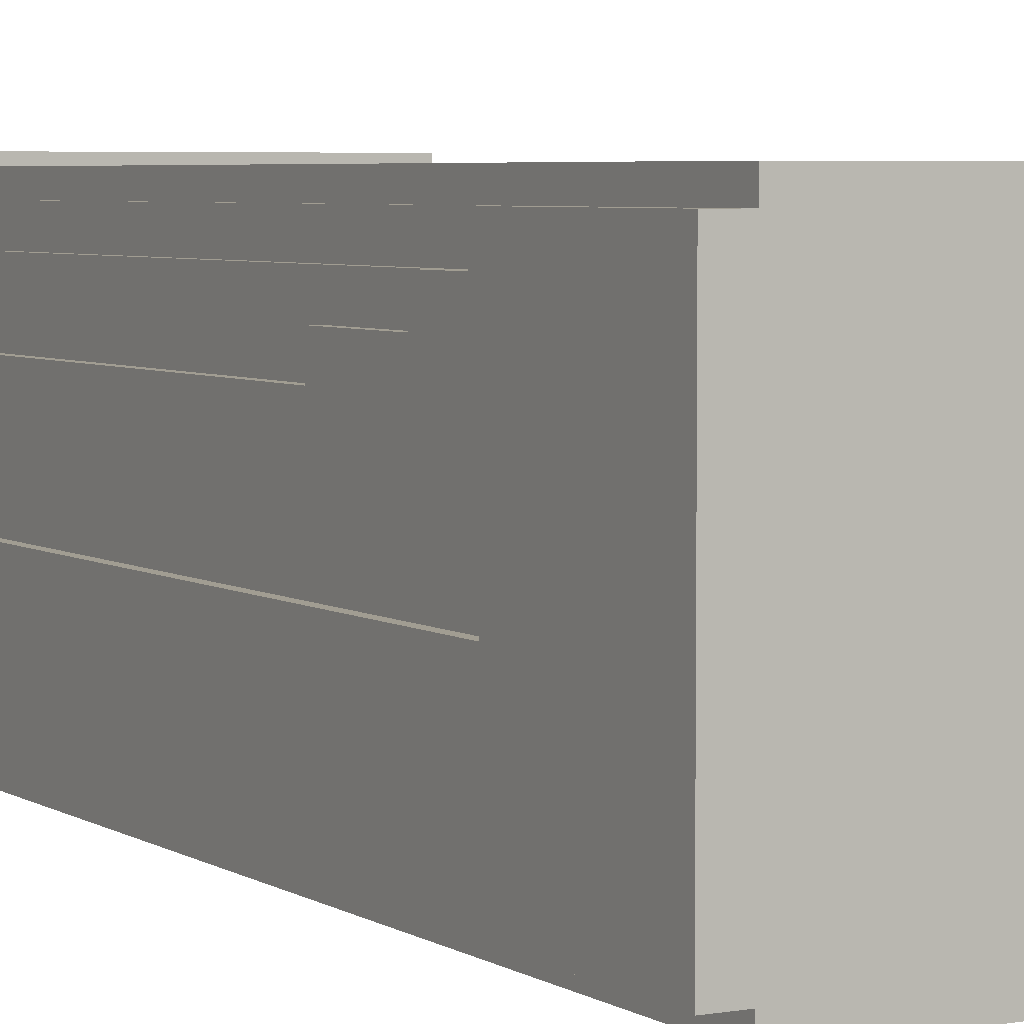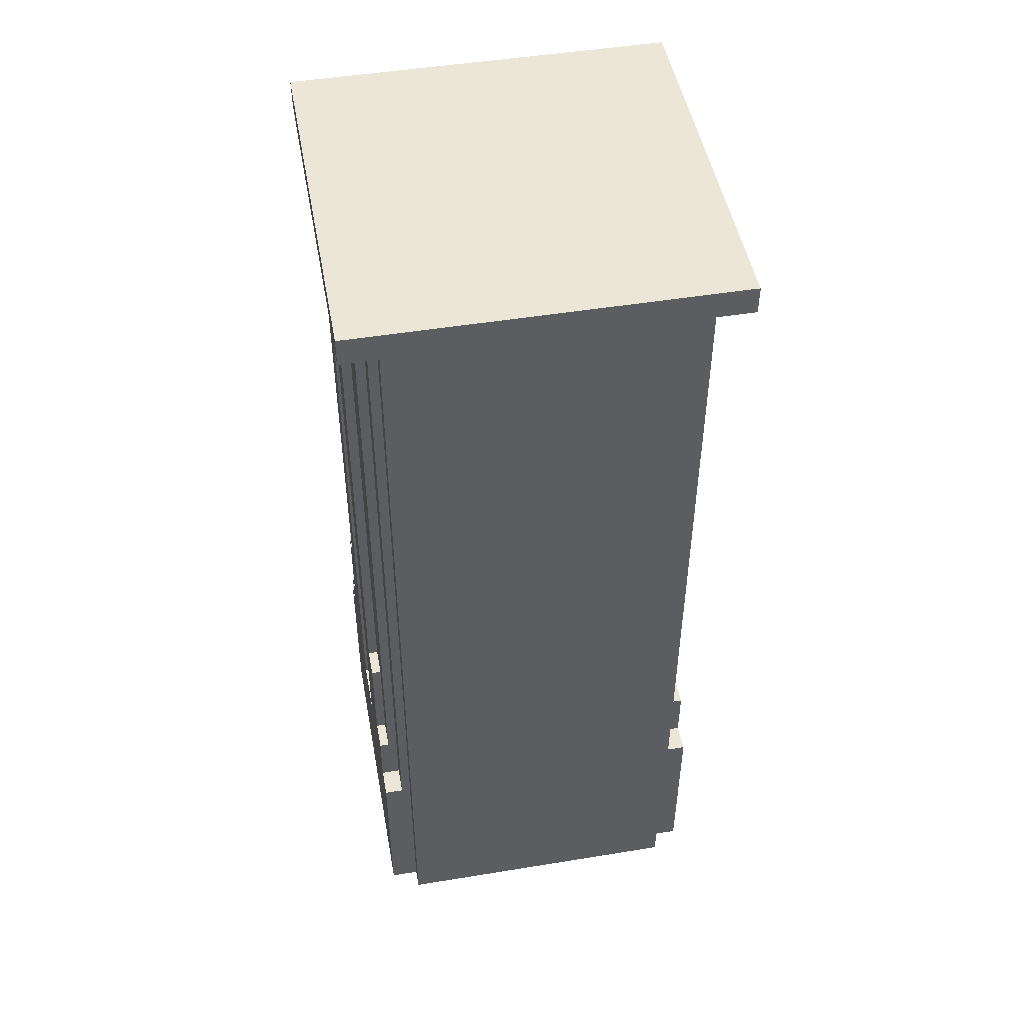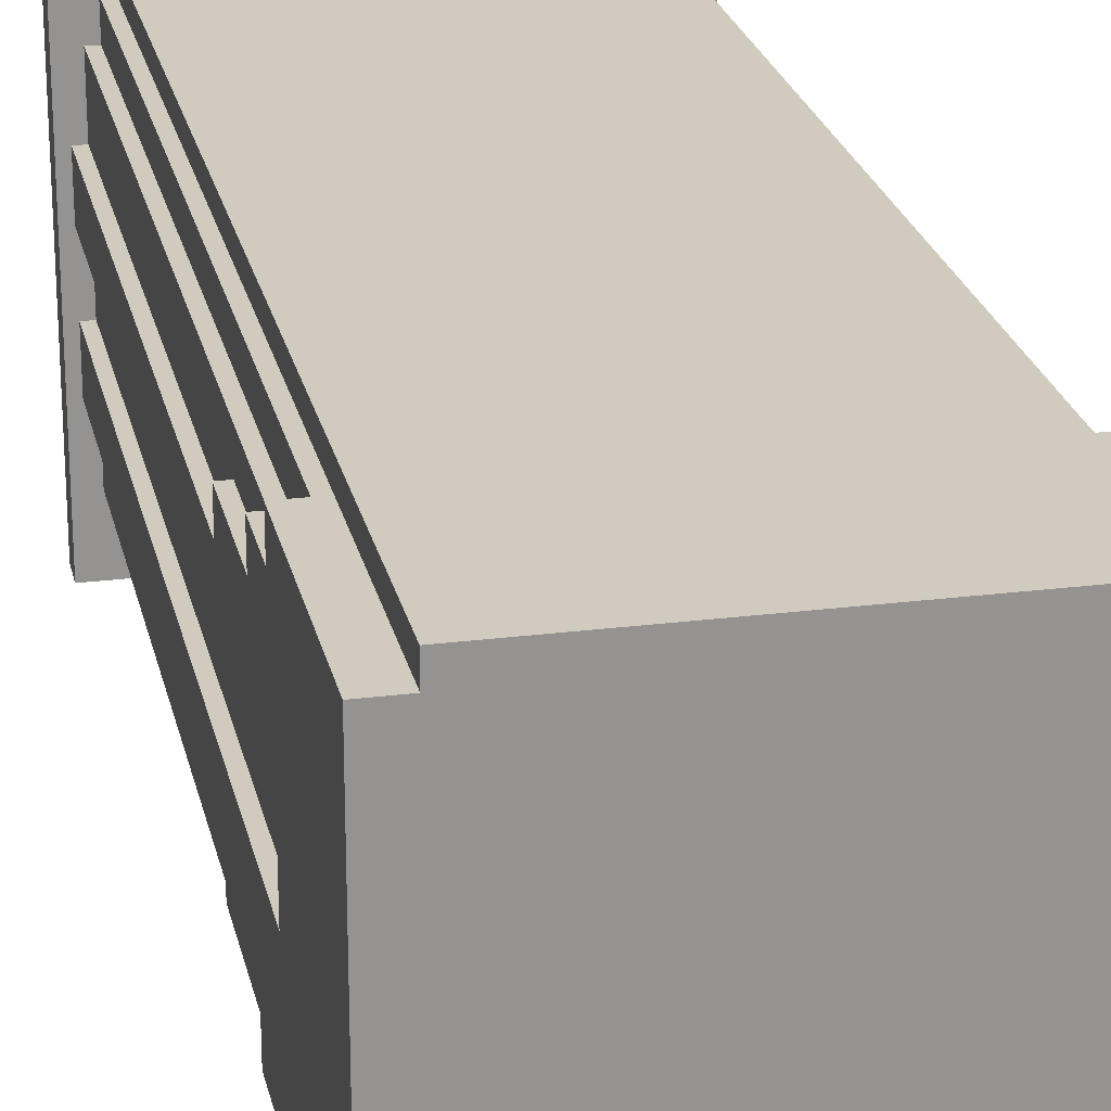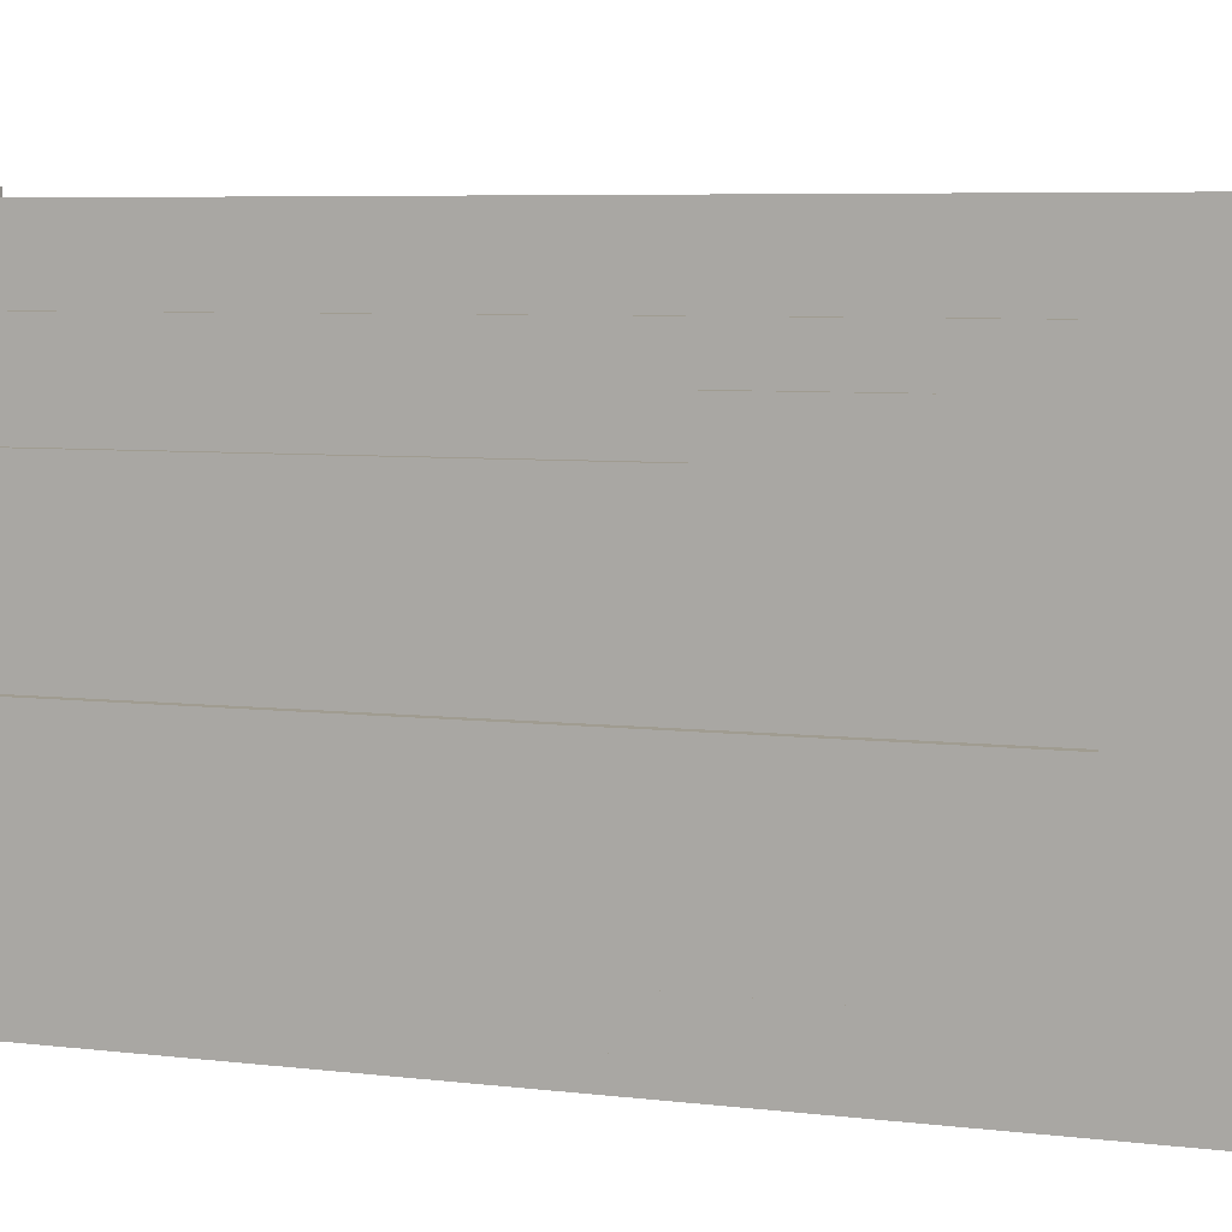
<metadata>
{"format":"obj","ext":"obj","renderer":"f3d","projection":"perspective","resolution":1024,"background":"white","views":[{"elev":4.7,"azim":-29.1,"up":"+Z"},{"elev":48.7,"azim":169.7,"up":"+Y"},{"elev":23.5,"azim":-12.1,"up":"+Z"},{"elev":4.4,"azim":-63.0,"up":"+Z"}]}
</metadata>
<code>
o
v -2 9.7 2
v -2 9.7 -2
v -2 10 2
v -2 10 -2
v -1.9 0 1.7
v -1.9 0 -1.7
v -1.9 1.9 0.3
v -1.9 1.9 -0.3
v -1.9 2 1.7
v -1.9 2 1.4
v -1.9 2 -1.4
v -1.9 2 -1.7
v -1.9 2.6 1.4
v -1.9 2.6 1.1
v -1.9 2.6 -1.1
v -1.9 2.6 -1.4
v -1.9 3.7 1.1
v -1.9 3.7 0.8
v -1.9 3.7 -0.8
v -1.9 3.7 -1.1
v -1.9 9.7 0.8
v -1.9 9.7 0.3
v -1.9 9.7 -0.3
v -1.9 9.7 -0.8
v -1.8 1.9 0.3
v -1.8 1.9 -0.3
v -1.8 2.6 1.4
v -1.8 2.6 1.1
v -1.8 2.6 -1.1
v -1.8 2.6 -1.4
v -1.8 3.7 1.1
v -1.8 3.7 0.8
v -1.8 3.7 -0.8
v -1.8 3.7 -1.1
v -1.8 9.7 1.4
v -1.8 9.7 1.1
v -1.8 9.7 0.8
v -1.8 9.7 0.3
v -1.8 9.7 -0.3
v -1.8 9.7 -0.8
v -1.8 9.7 -1.1
v -1.8 9.7 -1.4
v -1.7 2 1.7
v -1.7 2 1.4
v -1.7 2 -1.4
v -1.7 2 -1.7
v -1.7 2.6 1.4
v -1.7 2.6 -1.4
v -1.7 9.7 1.7
v -1.7 9.7 1.4
v -1.7 9.7 -1.4
v -1.7 9.7 -1.7
v -1.6 0 1.9
v -1.6 0 1.7
v -1.6 0 -1.7
v -1.6 0 -1.9
v -1.6 2 1.7
v -1.6 2 -1.7
v -1.6 9.7 1.9
v -1.6 9.7 1.7
v -1.6 9.7 -1.7
v -1.6 9.7 -1.9
v 1.6 0 1.9
v 1.6 0 1.7
v 1.6 0 -1.7
v 1.6 0 -1.9
v 1.6 2 1.7
v 1.6 2 -1.7
v 1.6 9.7 1.9
v 1.6 9.7 1.7
v 1.6 9.7 -1.7
v 1.6 9.7 -1.9
v 1.7 2 1.7
v 1.7 2 1.4
v 1.7 2 -1.4
v 1.7 2 -1.7
v 1.7 2.6 1.4
v 1.7 2.6 -1.4
v 1.7 9.7 1.7
v 1.7 9.7 1.4
v 1.7 9.7 -1.4
v 1.7 9.7 -1.7
v 1.8 1.9 0.3
v 1.8 1.9 0.1
v 1.8 1.9 -0.1
v 1.8 1.9 -0.3
v 1.8 2.6 1.4
v 1.8 2.6 1.1
v 1.8 2.6 -1.1
v 1.8 2.6 -1.4
v 1.8 3.7 1.1
v 1.8 3.7 0.8
v 1.8 3.7 -0.8
v 1.8 3.7 -1.1
v 1.8 9 0.1
v 1.8 9 -0.1
v 1.8 9.7 1.4
v 1.8 9.7 1.1
v 1.8 9.7 0.8
v 1.8 9.7 0.3
v 1.8 9.7 -0.3
v 1.8 9.7 -0.8
v 1.8 9.7 -1.1
v 1.8 9.7 -1.4
v 1.9 0 1.7
v 1.9 0 -1.7
v 1.9 1.9 0.3
v 1.9 1.9 -0.3
v 1.9 2 1.7
v 1.9 2 1.4
v 1.9 2 -1.4
v 1.9 2 -1.7
v 1.9 2.6 1.4
v 1.9 2.6 1.1
v 1.9 2.6 -1.1
v 1.9 2.6 -1.4
v 1.9 3.7 1.1
v 1.9 3.7 0.8
v 1.9 3.7 -0.8
v 1.9 3.7 -1.1
v 1.9 9.7 0.8
v 1.9 9.7 0.3
v 1.9 9.7 -0.3
v 1.9 9.7 -0.8
v 2 9.7 2
v 2 9.7 -2
v 2 10 2
v 2 10 -2
v -2 9.7 2
v -2 10 2
v 2 9.7 2
v 2 10 2
v -1.6 0 1.9
v -1.6 9.7 1.9
v -1.4 3.7 1.9
v -1.4 9 1.9
v -1.4 9.2 1.9
v -1.4 9.6 1.9
v -1.2 3.7 1.9
v -1.2 9 1.9
v -0.9 3.7 1.9
v -0.9 9 1.9
v -0.7 1.4 1.9
v -0.7 9 1.9
v -0.4 1.4 1.9
v -0.4 9 1.9
v -0.1 1.4 1.9
v -0.1 9 1.9
v 0.1 1.4 1.9
v 0.1 9 1.9
v 0.4 1.4 1.9
v 0.4 9 1.9
v 0.7 1.4 1.9
v 0.7 9 1.9
v 0.9 3.7 1.9
v 0.9 9 1.9
v 1.2 3.7 1.9
v 1.2 9 1.9
v 1.4 3.7 1.9
v 1.4 9 1.9
v 1.4 9.2 1.9
v 1.4 9.6 1.9
v 1.6 0 1.9
v 1.6 9.7 1.9
v -1.9 0 1.7
v -1.9 2 1.7
v -1.7 2 1.7
v -1.7 9.7 1.7
v -1.6 0 1.7
v -1.6 2 1.7
v -1.6 9.7 1.7
v 1.6 0 1.7
v 1.6 2 1.7
v 1.6 9.7 1.7
v 1.7 2 1.7
v 1.7 9.7 1.7
v 1.9 0 1.7
v 1.9 2 1.7
v -1.9 2 1.4
v -1.9 2.6 1.4
v -1.8 2.6 1.4
v -1.8 9.7 1.4
v -1.7 2 1.4
v -1.7 2.6 1.4
v -1.7 9.7 1.4
v 1.7 2 1.4
v 1.7 2.6 1.4
v 1.7 9.7 1.4
v 1.8 2.6 1.4
v 1.8 9.7 1.4
v 1.9 2 1.4
v 1.9 2.6 1.4
v -1.9 2.6 1.1
v -1.9 3.7 1.1
v -1.8 2.6 1.1
v -1.8 3.7 1.1
v 1.8 2.6 1.1
v 1.8 3.7 1.1
v 1.9 2.6 1.1
v 1.9 3.7 1.1
v -1.9 3.7 0.8
v -1.9 9.7 0.8
v -1.8 3.7 0.8
v -1.8 9.7 0.8
v 1.8 3.7 0.8
v 1.8 9.7 0.8
v 1.9 3.7 0.8
v 1.9 9.7 0.8
v -1.9 1.9 -0.3
v -1.9 9.7 -0.3
v -1.8 1.9 -0.3
v -1.8 9.7 -0.3
v 1.8 1.9 -0.3
v 1.8 9.7 -0.3
v 1.9 1.9 -0.3
v 1.9 9.7 -0.3
v -1.9 1.9 0.3
v -1.9 9.7 0.3
v -1.8 1.9 0.3
v -1.8 9.7 0.3
v 1.8 1.9 0.3
v 1.8 9.7 0.3
v 1.9 1.9 0.3
v 1.9 9.7 0.3
v -1.9 3.7 -0.8
v -1.9 9.7 -0.8
v -1.8 3.7 -0.8
v -1.8 9.7 -0.8
v 1.8 3.7 -0.8
v 1.8 9.7 -0.8
v 1.9 3.7 -0.8
v 1.9 9.7 -0.8
v -1.9 2.6 -1.1
v -1.9 3.7 -1.1
v -1.8 2.6 -1.1
v -1.8 3.7 -1.1
v 1.8 2.6 -1.1
v 1.8 3.7 -1.1
v 1.9 2.6 -1.1
v 1.9 3.7 -1.1
v -1.9 2 -1.4
v -1.9 2.6 -1.4
v -1.8 2.6 -1.4
v -1.8 9.7 -1.4
v -1.7 2 -1.4
v -1.7 2.6 -1.4
v -1.7 9.7 -1.4
v 1.7 2 -1.4
v 1.7 2.6 -1.4
v 1.7 9.7 -1.4
v 1.8 2.6 -1.4
v 1.8 9.7 -1.4
v 1.9 2 -1.4
v 1.9 2.6 -1.4
v -1.9 0 -1.7
v -1.9 2 -1.7
v -1.7 2 -1.7
v -1.7 9.7 -1.7
v -1.6 0 -1.7
v -1.6 2 -1.7
v -1.6 9.7 -1.7
v 1.6 0 -1.7
v 1.6 2 -1.7
v 1.6 9.7 -1.7
v 1.7 2 -1.7
v 1.7 9.7 -1.7
v 1.9 0 -1.7
v 1.9 2 -1.7
v -1.6 0 -1.9
v -1.6 9.7 -1.9
v -1.4 3.7 -1.9
v -1.4 9 -1.9
v -1.4 9.2 -1.9
v -1.4 9.6 -1.9
v -1.2 3.7 -1.9
v -1.2 9 -1.9
v -0.9 3.7 -1.9
v -0.9 9 -1.9
v -0.7 1.4 -1.9
v -0.7 9 -1.9
v -0.4 1.4 -1.9
v -0.4 9 -1.9
v -0.1 1.4 -1.9
v -0.1 9 -1.9
v 0.1 1.4 -1.9
v 0.1 9 -1.9
v 0.4 1.4 -1.9
v 0.4 9 -1.9
v 0.7 1.4 -1.9
v 0.7 9 -1.9
v 0.9 3.7 -1.9
v 0.9 9 -1.9
v 1.2 3.7 -1.9
v 1.2 9 -1.9
v 1.4 3.7 -1.9
v 1.4 9 -1.9
v 1.4 9.2 -1.9
v 1.4 9.6 -1.9
v 1.6 0 -1.9
v 1.6 9.7 -1.9
v -2 9.7 -2
v -2 10 -2
v 2 9.7 -2
v 2 10 -2
v -1.6 0 1.9
v 1.6 0 1.9
v -1.9 0 1.7
v -1.6 0 1.7
v 1.6 0 1.7
v 1.9 0 1.7
v -1.9 0 -1.7
v -1.6 0 -1.7
v 1.6 0 -1.7
v 1.9 0 -1.7
v -1.6 0 -1.9
v 1.6 0 -1.9
v -2 9.7 2
v 2 9.7 2
v -1.6 9.7 1.9
v 1.6 9.7 1.9
v -1.7 9.7 1.7
v -1.6 9.7 1.7
v 1.6 9.7 1.7
v 1.7 9.7 1.7
v -1.8 9.7 1.4
v -1.7 9.7 1.4
v 1.7 9.7 1.4
v 1.8 9.7 1.4
v -1.8 9.7 1.1
v 1.8 9.7 1.1
v -1.9 9.7 0.8
v -1.8 9.7 0.8
v 1.8 9.7 0.8
v 1.9 9.7 0.8
v -1.9 9.7 0.3
v -1.8 9.7 0.3
v 1.8 9.7 0.3
v 1.9 9.7 0.3
v -1.9 9.7 -0.3
v -1.8 9.7 -0.3
v 1.8 9.7 -0.3
v 1.9 9.7 -0.3
v -1.9 9.7 -0.8
v -1.8 9.7 -0.8
v 1.8 9.7 -0.8
v 1.9 9.7 -0.8
v -1.8 9.7 -1.1
v 1.8 9.7 -1.1
v -1.8 9.7 -1.4
v -1.7 9.7 -1.4
v 1.7 9.7 -1.4
v 1.8 9.7 -1.4
v -1.7 9.7 -1.7
v -1.6 9.7 -1.7
v 1.6 9.7 -1.7
v 1.7 9.7 -1.7
v -1.6 9.7 -1.9
v 1.6 9.7 -1.9
v -2 9.7 -2
v 2 9.7 -2
v -1.9 1.9 0.3
v -1.8 1.9 0.3
v 1.8 1.9 0.3
v 1.9 1.9 0.3
v 1.8 1.9 0.1
v 1.8 1.9 -0.1
v -1.9 1.9 -0.3
v -1.8 1.9 -0.3
v 1.8 1.9 -0.3
v 1.9 1.9 -0.3
v -1.9 2 1.7
v -1.7 2 1.7
v 1.7 2 1.7
v 1.9 2 1.7
v -1.9 2 1.4
v -1.7 2 1.4
v 1.7 2 1.4
v 1.9 2 1.4
v -1.9 2 -1.4
v -1.7 2 -1.4
v 1.7 2 -1.4
v 1.9 2 -1.4
v -1.9 2 -1.7
v -1.7 2 -1.7
v 1.7 2 -1.7
v 1.9 2 -1.7
v -1.9 2.6 1.4
v -1.8 2.6 1.4
v 1.8 2.6 1.4
v 1.9 2.6 1.4
v -1.9 2.6 1.1
v -1.8 2.6 1.1
v 1.8 2.6 1.1
v 1.9 2.6 1.1
v -1.9 2.6 -1.1
v -1.8 2.6 -1.1
v 1.8 2.6 -1.1
v 1.9 2.6 -1.1
v -1.9 2.6 -1.4
v -1.8 2.6 -1.4
v 1.8 2.6 -1.4
v 1.9 2.6 -1.4
v -1.9 3.7 1.1
v -1.8 3.7 1.1
v 1.8 3.7 1.1
v 1.9 3.7 1.1
v -1.9 3.7 0.8
v -1.8 3.7 0.8
v 1.8 3.7 0.8
v 1.9 3.7 0.8
v -1.9 3.7 -0.8
v -1.8 3.7 -0.8
v 1.8 3.7 -0.8
v 1.9 3.7 -0.8
v -1.9 3.7 -1.1
v -1.8 3.7 -1.1
v 1.8 3.7 -1.1
v 1.9 3.7 -1.1
v -2 10 2
v 2 10 2
v -2 10 -2
v 2 10 -2
f 3 2 1
f 4 2 3
f 7 6 5
f 8 6 7
f 9 7 5
f 10 7 9
f 11 6 8
f 12 6 11
f 13 7 10
f 14 7 13
f 15 11 8
f 16 11 15
f 17 7 14
f 18 7 17
f 19 15 8
f 20 15 19
f 21 7 18
f 22 7 21
f 23 19 8
f 24 19 23
f 31 28 27
f 34 30 29
f 35 31 27
f 36 32 31
f 36 31 35
f 37 32 36
f 38 26 25
f 39 26 38
f 40 34 33
f 41 30 34
f 41 34 40
f 42 30 41
f 47 44 43
f 48 46 45
f 49 47 43
f 50 47 49
f 51 46 48
f 52 46 51
f 57 54 53
f 58 56 55
f 59 57 53
f 60 57 59
f 61 56 58
f 62 56 61
f 63 64 67
f 65 66 68
f 63 67 69
f 69 67 70
f 68 66 71
f 71 66 72
f 73 74 77
f 75 76 78
f 73 77 79
f 79 77 80
f 78 76 81
f 81 76 82
f 87 88 91
f 89 90 94
f 83 84 95
f 84 85 95
f 85 86 96
f 95 85 96
f 87 91 97
f 91 92 98
f 97 91 98
f 98 92 99
f 83 95 100
f 95 96 100
f 96 86 101
f 100 96 101
f 93 94 102
f 94 90 103
f 102 94 103
f 103 90 104
f 105 106 107
f 107 106 108
f 105 107 109
f 109 107 110
f 108 106 111
f 111 106 112
f 110 107 113
f 113 107 114
f 108 111 115
f 115 111 116
f 114 107 117
f 117 107 118
f 108 115 119
f 119 115 120
f 118 107 121
f 121 107 122
f 108 119 123
f 123 119 124
f 125 126 127
f 127 126 128
f 131 130 129
f 132 130 131
f 135 134 133
f 136 134 135
f 137 134 136
f 138 134 137
f 139 135 133
f 139 136 135
f 140 137 136
f 140 136 139
f 141 139 133
f 141 140 139
f 142 137 140
f 142 140 141
f 143 141 133
f 143 142 141
f 144 137 142
f 144 142 143
f 145 143 133
f 145 144 143
f 146 137 144
f 146 144 145
f 147 145 133
f 147 146 145
f 148 137 146
f 148 146 147
f 149 147 133
f 149 148 147
f 150 137 148
f 150 148 149
f 151 149 133
f 151 150 149
f 152 137 150
f 152 150 151
f 153 151 133
f 153 152 151
f 154 137 152
f 154 152 153
f 155 154 153
f 156 137 154
f 156 154 155
f 157 155 153
f 157 156 155
f 158 137 156
f 158 156 157
f 159 157 153
f 159 158 157
f 160 137 158
f 160 158 159
f 161 138 137
f 161 137 160
f 162 134 138
f 162 138 161
f 163 161 160
f 163 160 159
f 163 162 161
f 163 159 153
f 163 153 133
f 164 134 162
f 164 162 163
f 167 166 165
f 169 167 165
f 170 168 167
f 170 167 169
f 171 168 170
f 175 173 172
f 175 174 173
f 176 174 175
f 177 175 172
f 178 175 177
f 181 180 179
f 183 181 179
f 184 182 181
f 184 181 183
f 185 182 184
f 189 187 186
f 189 188 187
f 190 188 189
f 191 189 186
f 192 189 191
f 195 194 193
f 196 194 195
f 199 198 197
f 200 198 199
f 203 202 201
f 204 202 203
f 207 206 205
f 208 206 207
f 211 210 209
f 212 210 211
f 215 214 213
f 216 214 215
f 217 218 219
f 219 218 220
f 221 222 223
f 223 222 224
f 225 226 227
f 227 226 228
f 229 230 231
f 231 230 232
f 233 234 235
f 235 234 236
f 237 238 239
f 239 238 240
f 241 242 243
f 241 243 245
f 243 244 246
f 245 243 246
f 246 244 247
f 248 249 251
f 249 250 251
f 251 250 252
f 248 251 253
f 253 251 254
f 255 256 257
f 255 257 259
f 257 258 260
f 259 257 260
f 260 258 261
f 262 263 265
f 263 264 265
f 265 264 266
f 262 265 267
f 267 265 268
f 269 270 271
f 271 270 272
f 272 270 273
f 273 270 274
f 269 271 275
f 271 272 275
f 272 273 276
f 275 272 276
f 269 275 277
f 275 276 277
f 276 273 278
f 277 276 278
f 269 277 279
f 277 278 279
f 278 273 280
f 279 278 280
f 269 279 281
f 279 280 281
f 280 273 282
f 281 280 282
f 269 281 283
f 281 282 283
f 282 273 284
f 283 282 284
f 269 283 285
f 283 284 285
f 284 273 286
f 285 284 286
f 269 285 287
f 285 286 287
f 286 273 288
f 287 286 288
f 269 287 289
f 287 288 289
f 288 273 290
f 289 288 290
f 289 290 291
f 290 273 292
f 291 290 292
f 289 291 293
f 291 292 293
f 292 273 294
f 293 292 294
f 289 293 295
f 293 294 295
f 294 273 296
f 295 294 296
f 273 274 297
f 296 273 297
f 274 270 298
f 297 274 298
f 296 297 299
f 295 296 299
f 297 298 299
f 289 295 299
f 269 289 299
f 298 270 300
f 299 298 300
f 301 302 303
f 303 302 304
f 308 306 305
f 309 306 308
f 311 308 307
f 311 310 309
f 311 309 308
f 312 310 311
f 313 310 312
f 314 310 313
f 315 313 312
f 316 313 315
f 319 318 317
f 320 318 319
f 321 319 317
f 322 319 321
f 323 318 320
f 324 318 323
f 325 321 317
f 326 321 325
f 327 318 324
f 328 318 327
f 329 325 317
f 330 318 328
f 331 329 317
f 332 329 331
f 333 318 330
f 334 318 333
f 335 331 317
f 338 318 334
f 339 336 335
f 339 335 317
f 340 336 339
f 341 338 337
f 342 318 338
f 342 338 341
f 343 339 317
f 346 318 342
f 347 344 343
f 348 346 345
f 349 347 343
f 352 346 348
f 353 350 349
f 356 352 351
f 357 354 353
f 358 356 355
f 359 357 353
f 359 358 357
f 359 343 317
f 359 349 343
f 359 353 349
f 360 356 358
f 360 358 359
f 360 318 346
f 360 352 356
f 360 346 352
f 363 364 365
f 365 364 366
f 361 362 367
f 367 362 368
f 366 364 369
f 369 364 370
f 371 372 375
f 375 372 376
f 373 374 377
f 377 374 378
f 379 380 383
f 383 380 384
f 381 382 385
f 385 382 386
f 387 388 391
f 391 388 392
f 389 390 393
f 393 390 394
f 395 396 399
f 399 396 400
f 397 398 401
f 401 398 402
f 403 404 407
f 407 404 408
f 405 406 409
f 409 406 410
f 411 412 415
f 415 412 416
f 413 414 417
f 417 414 418
f 419 420 421
f 421 420 422

</code>
